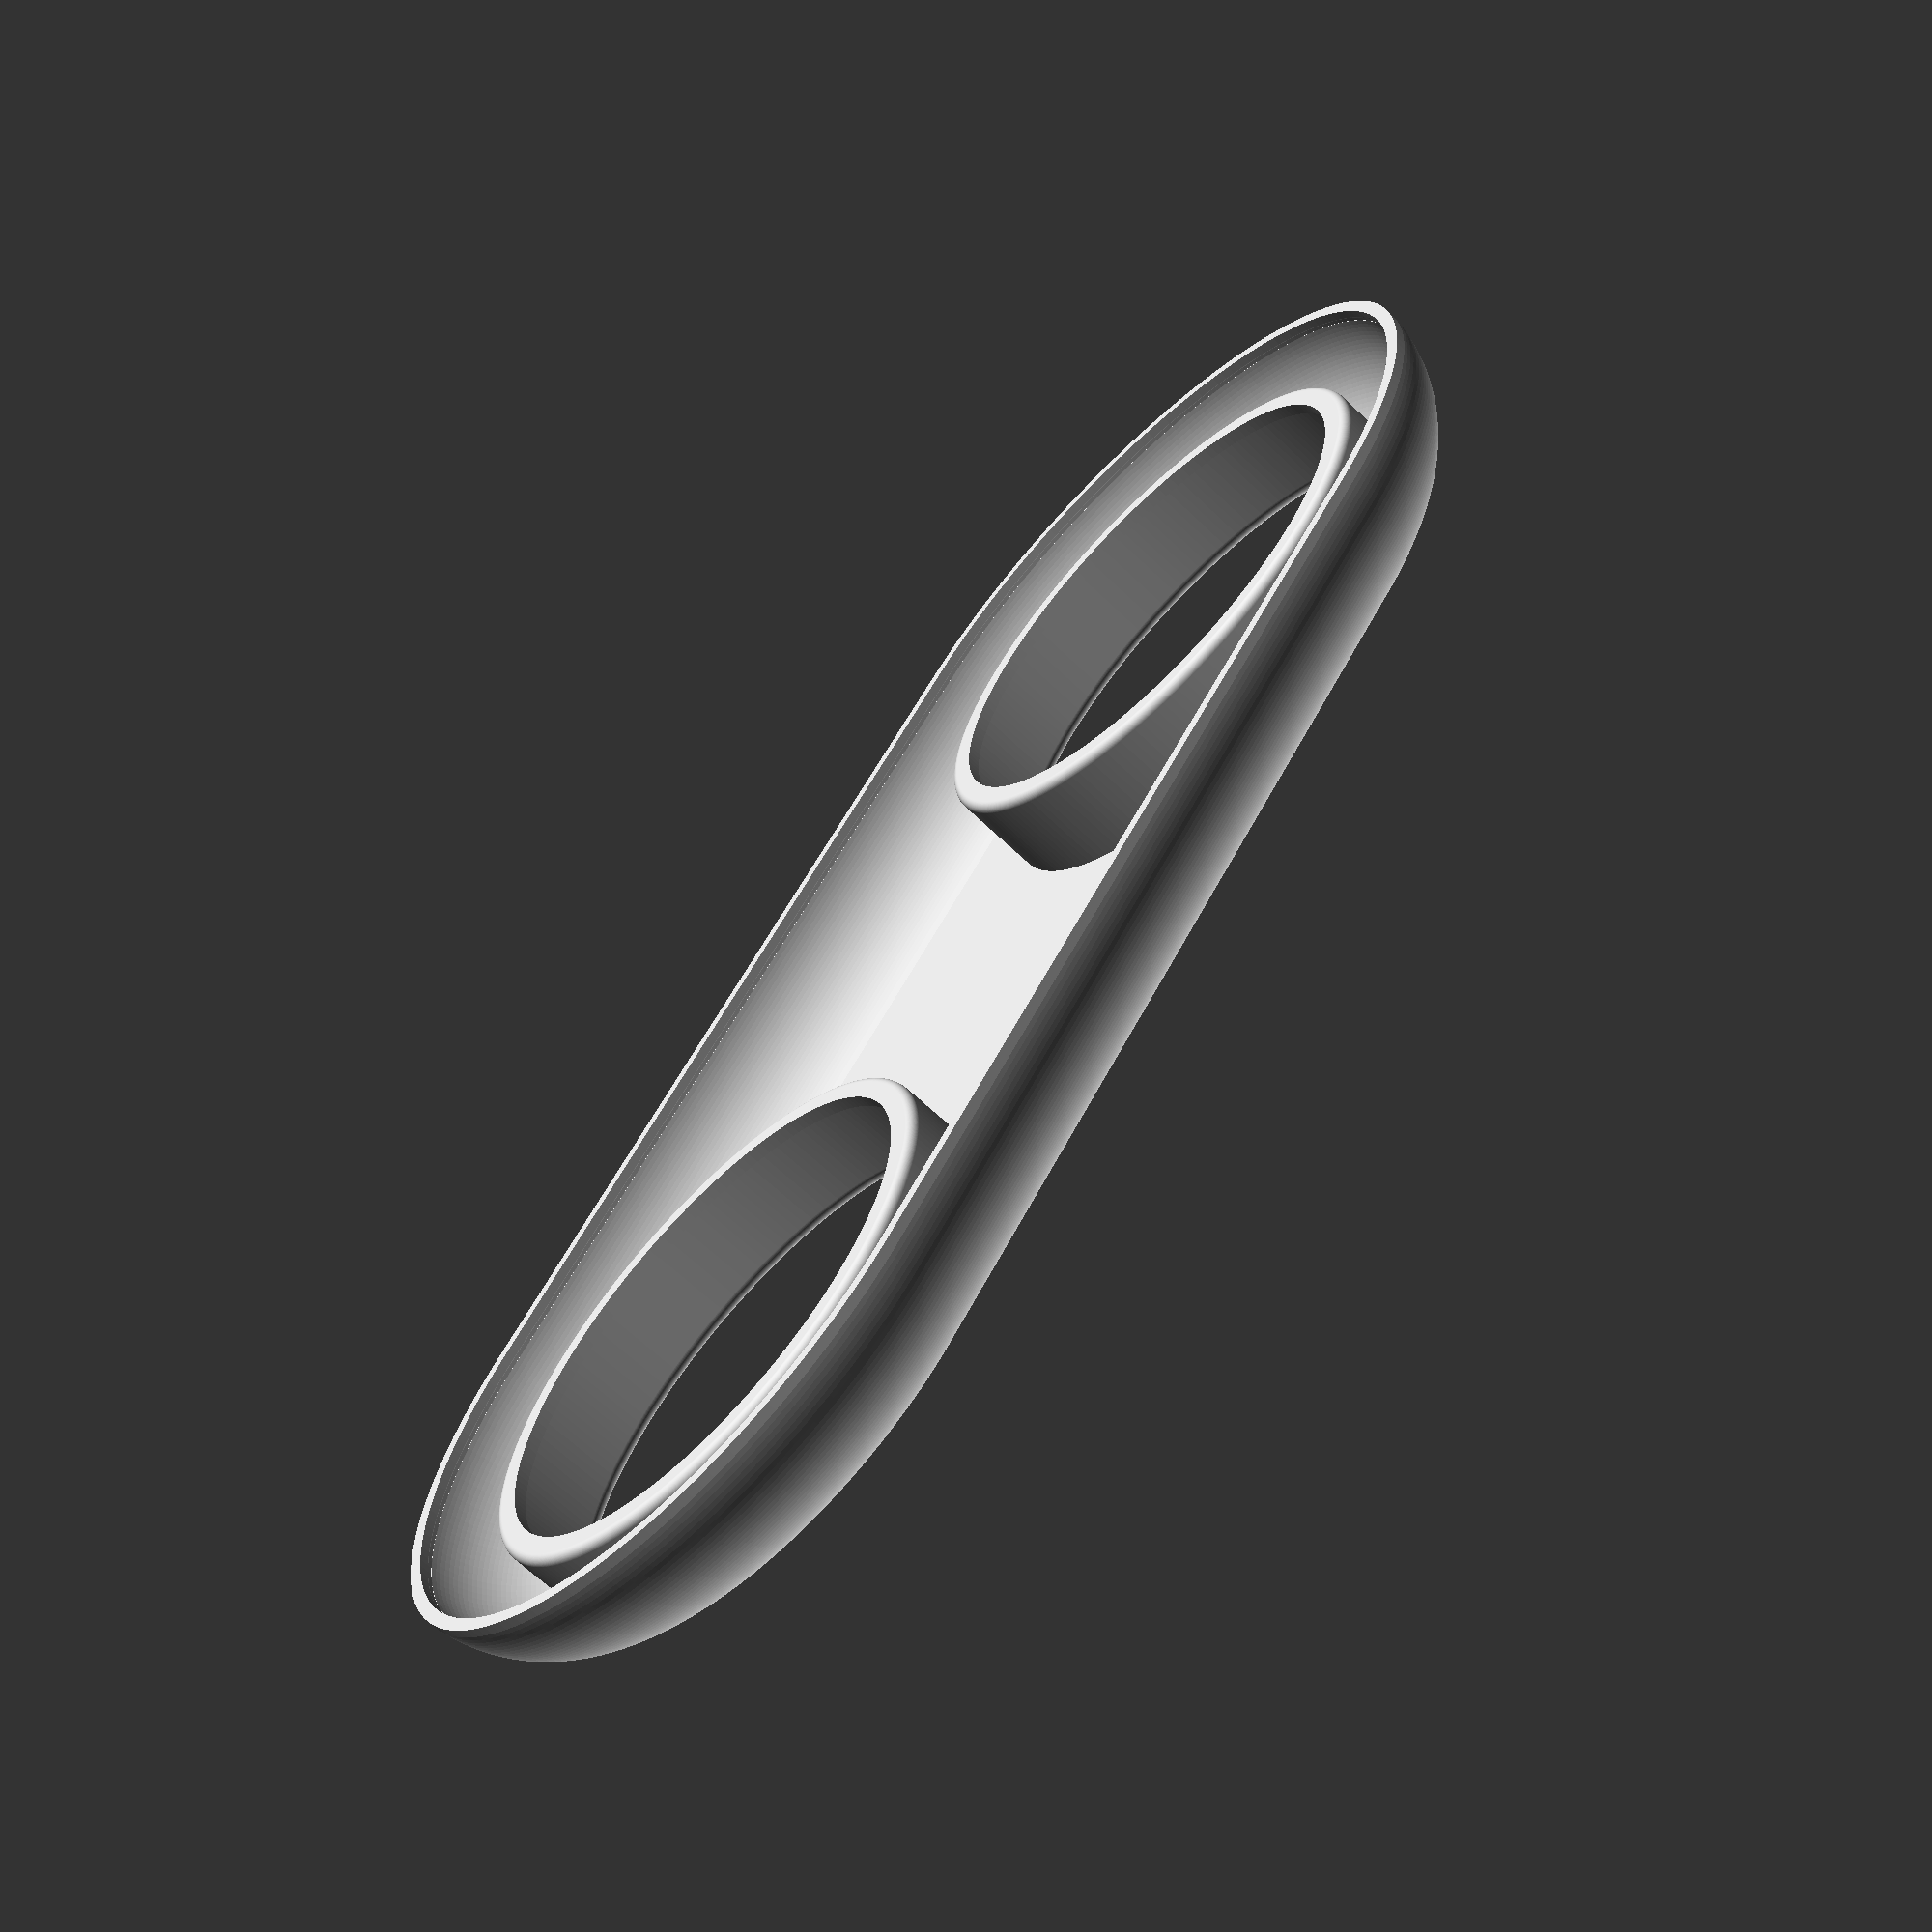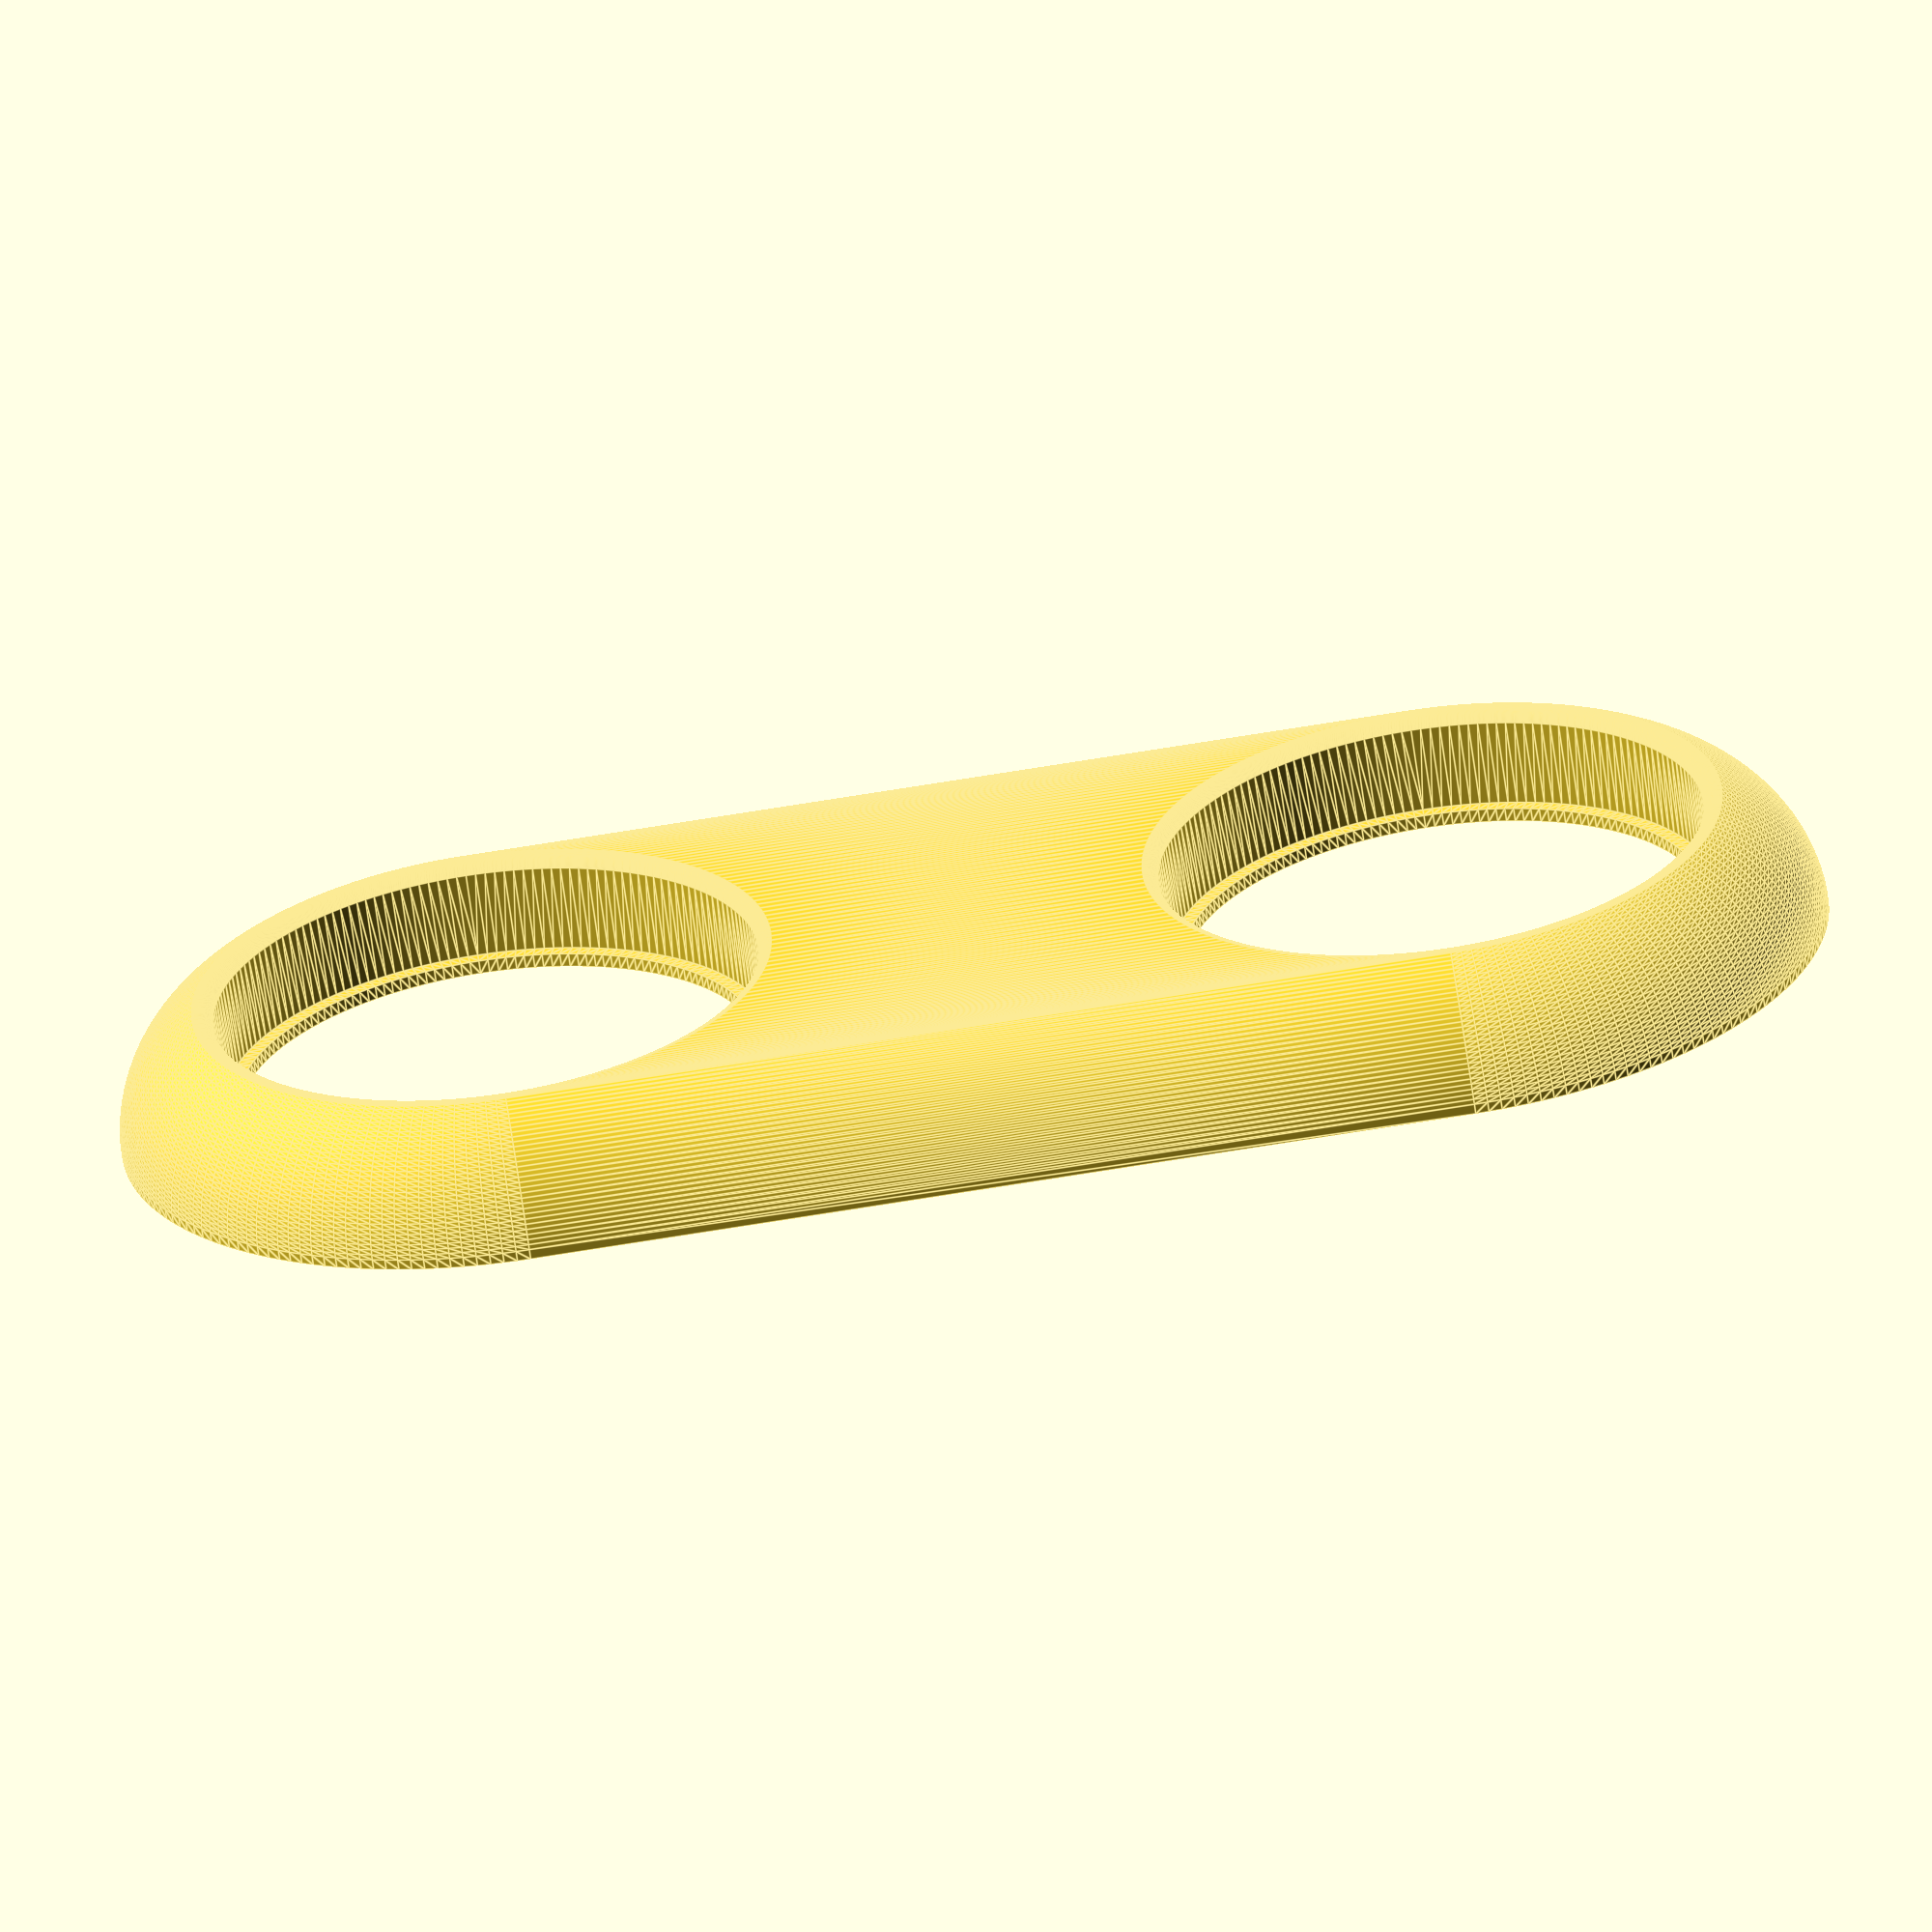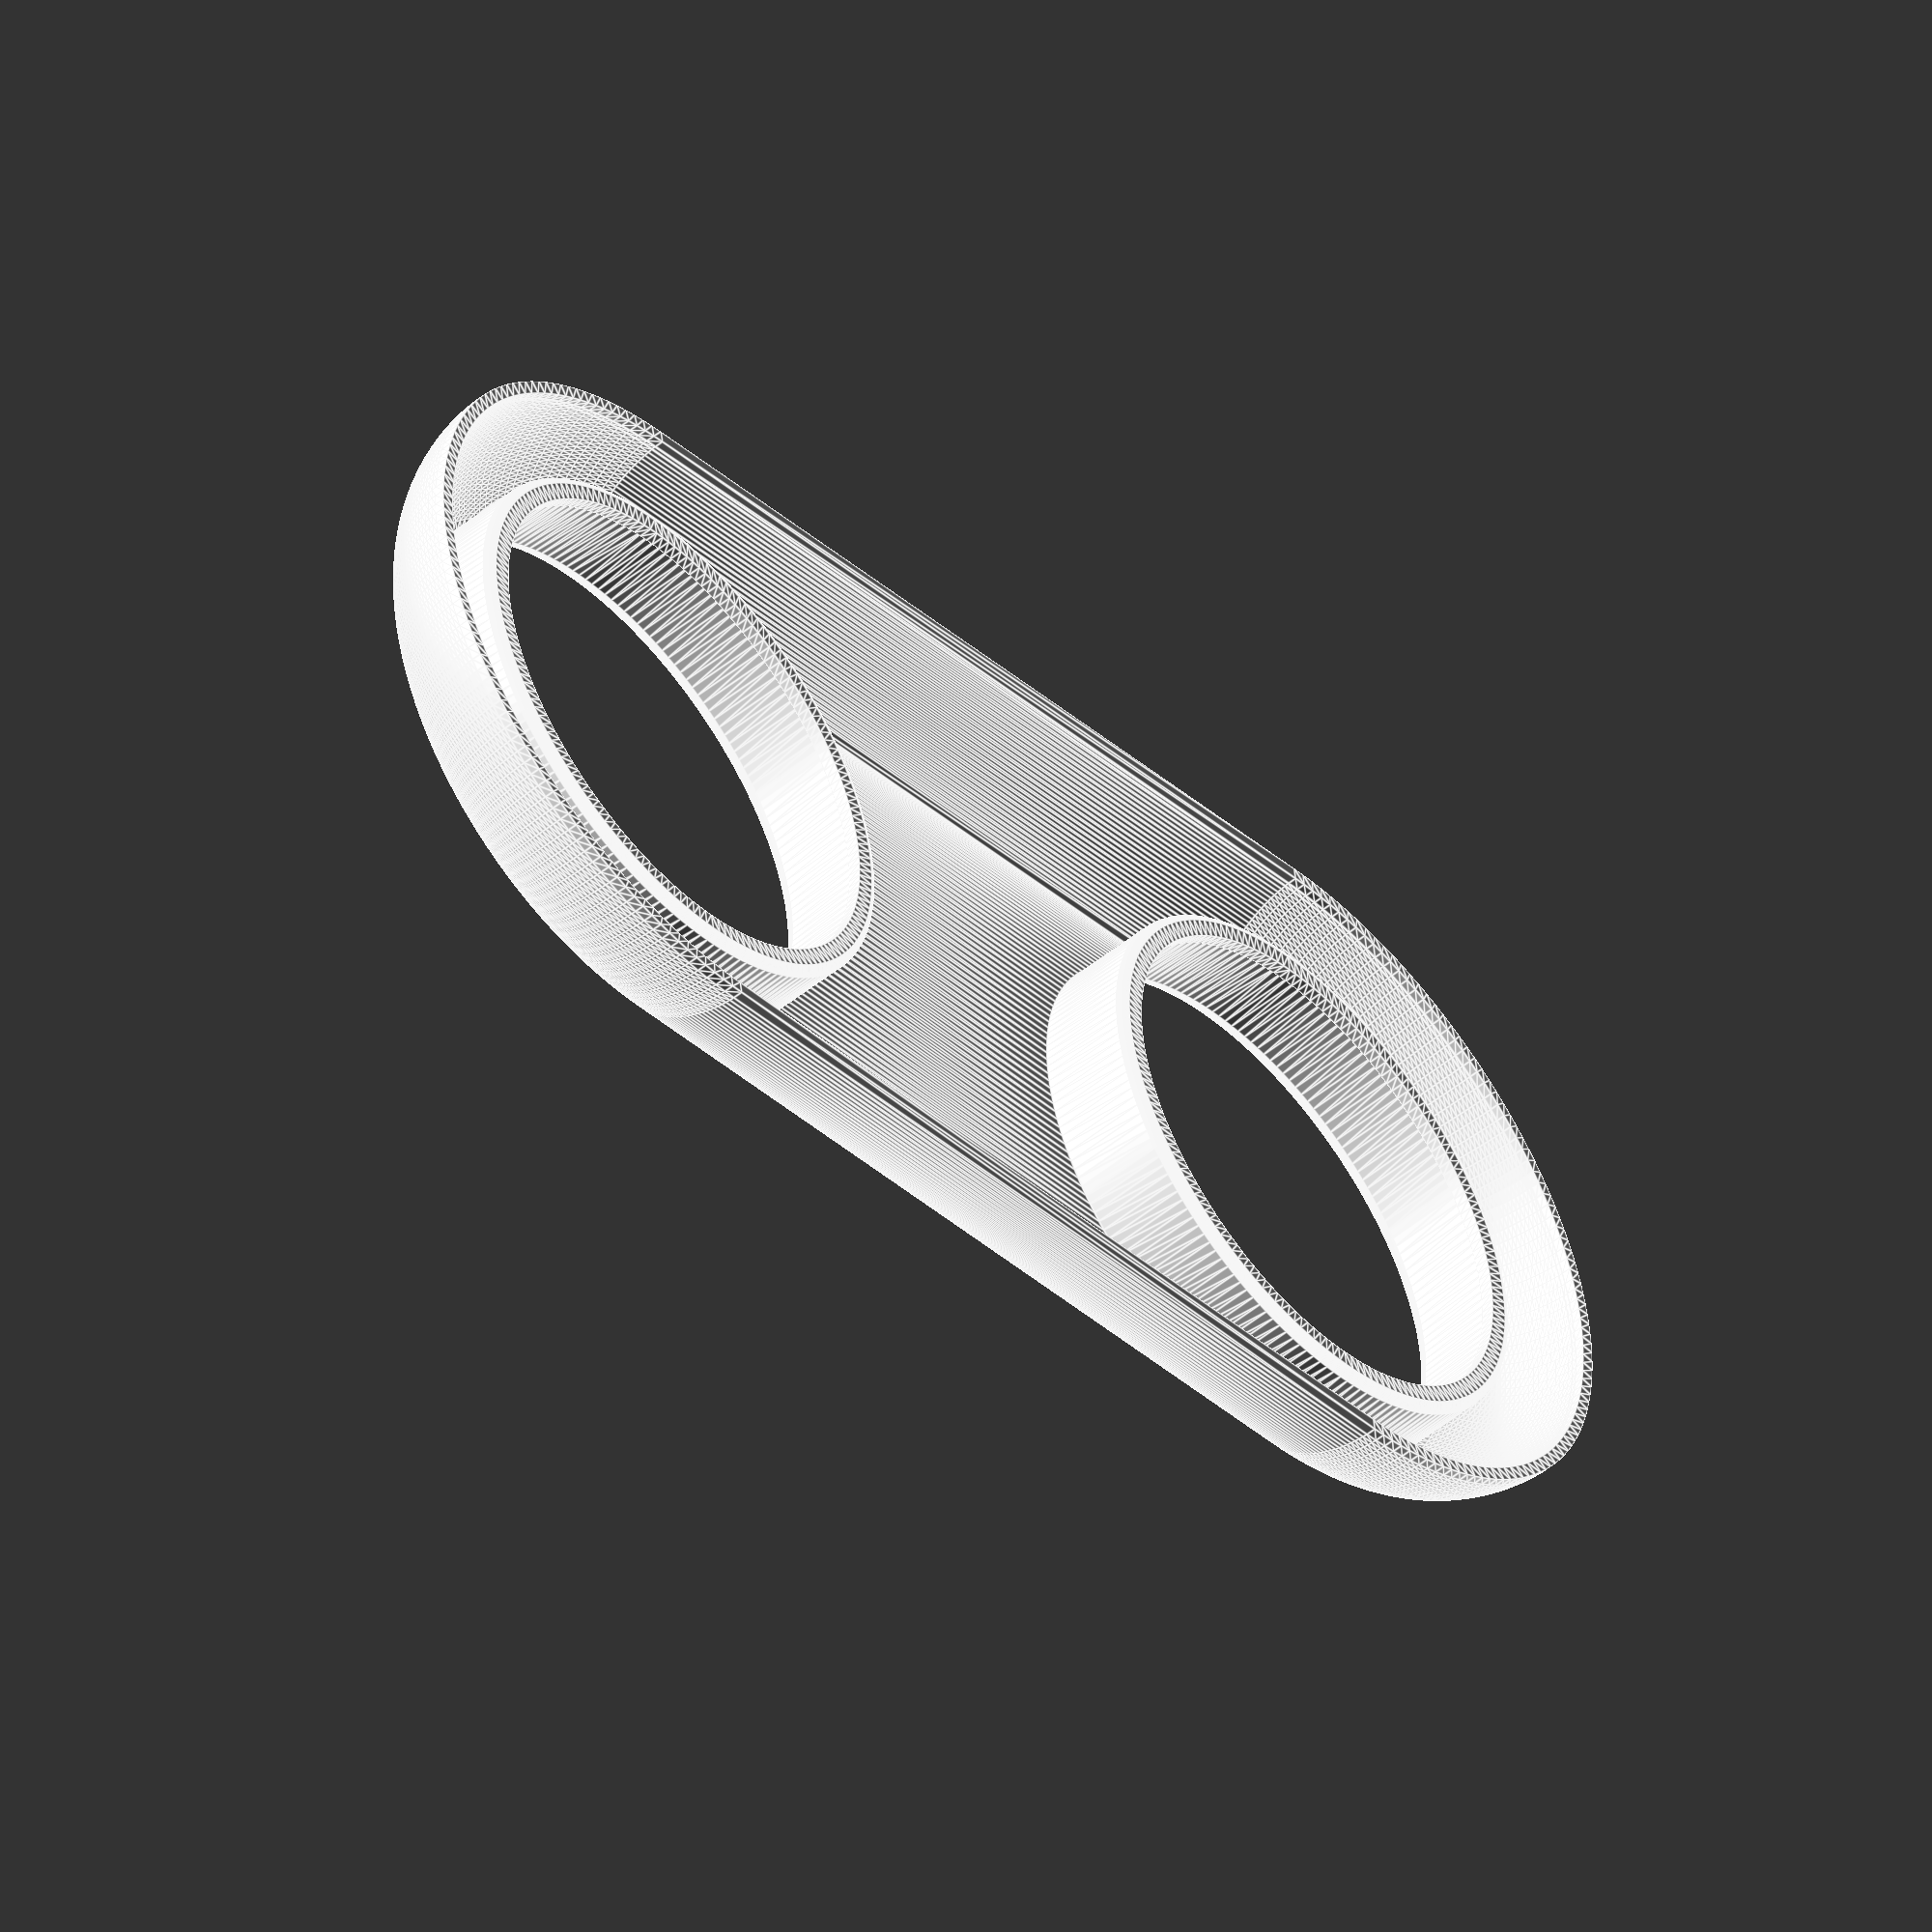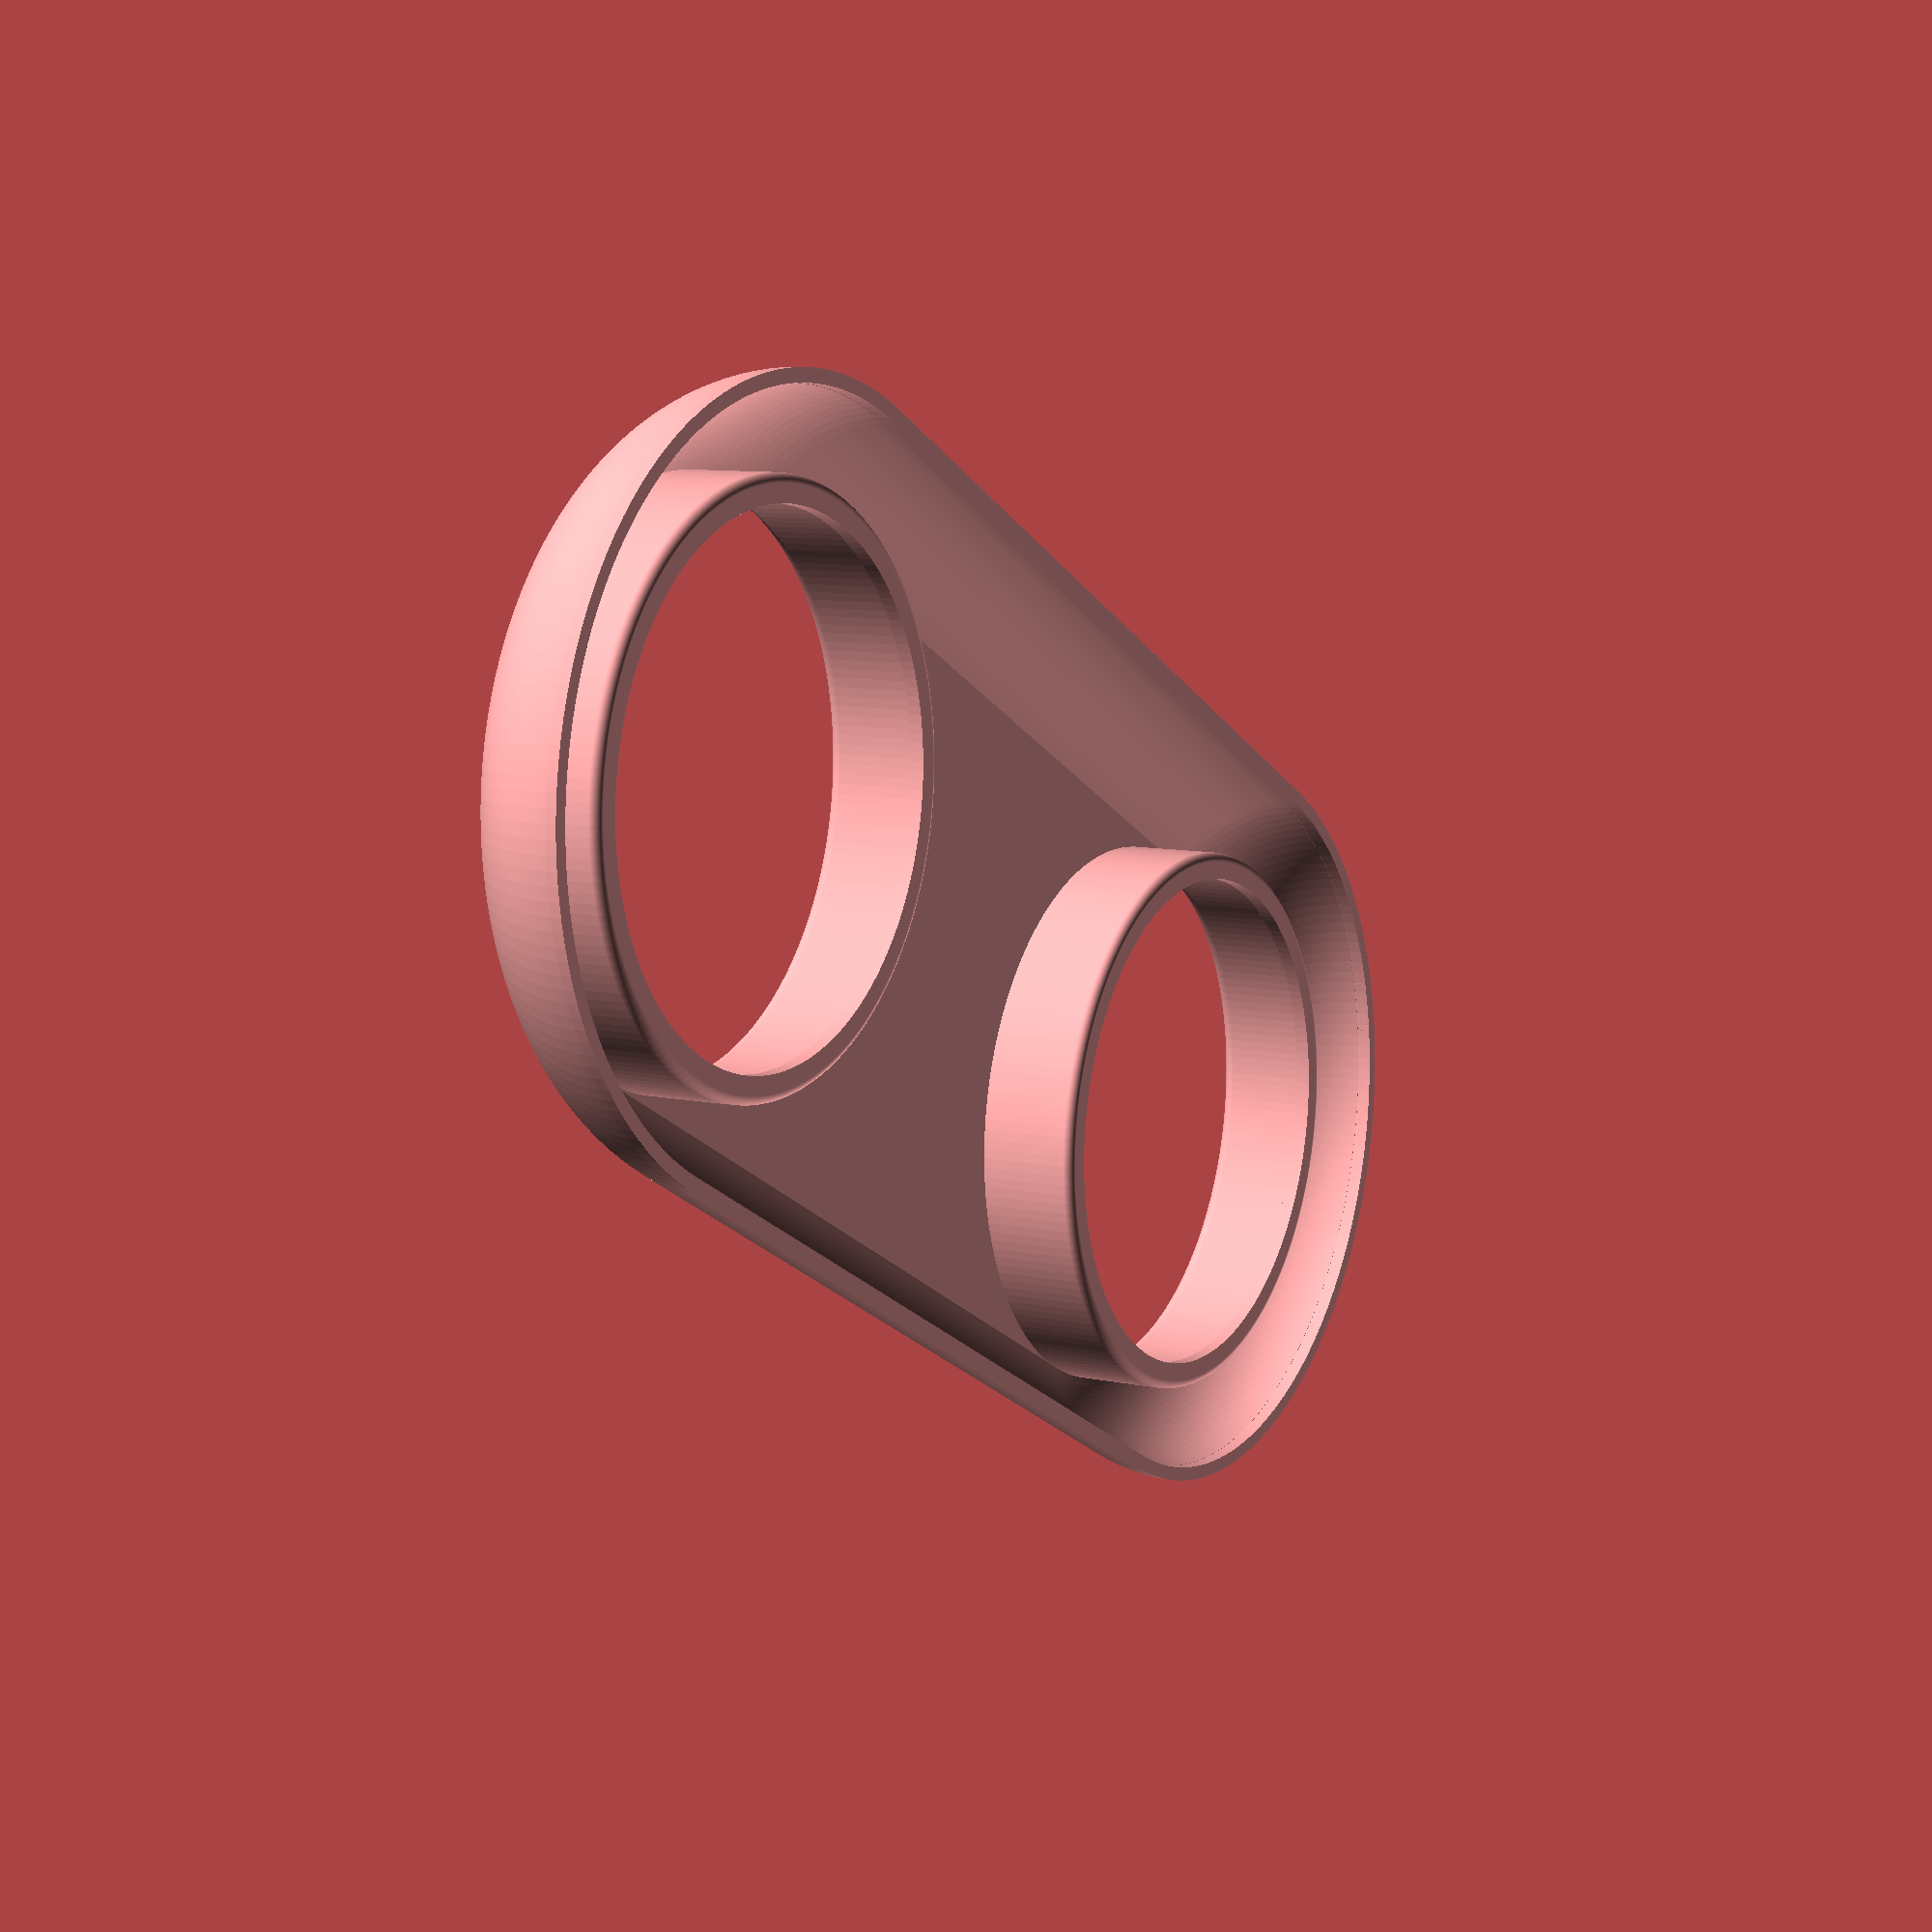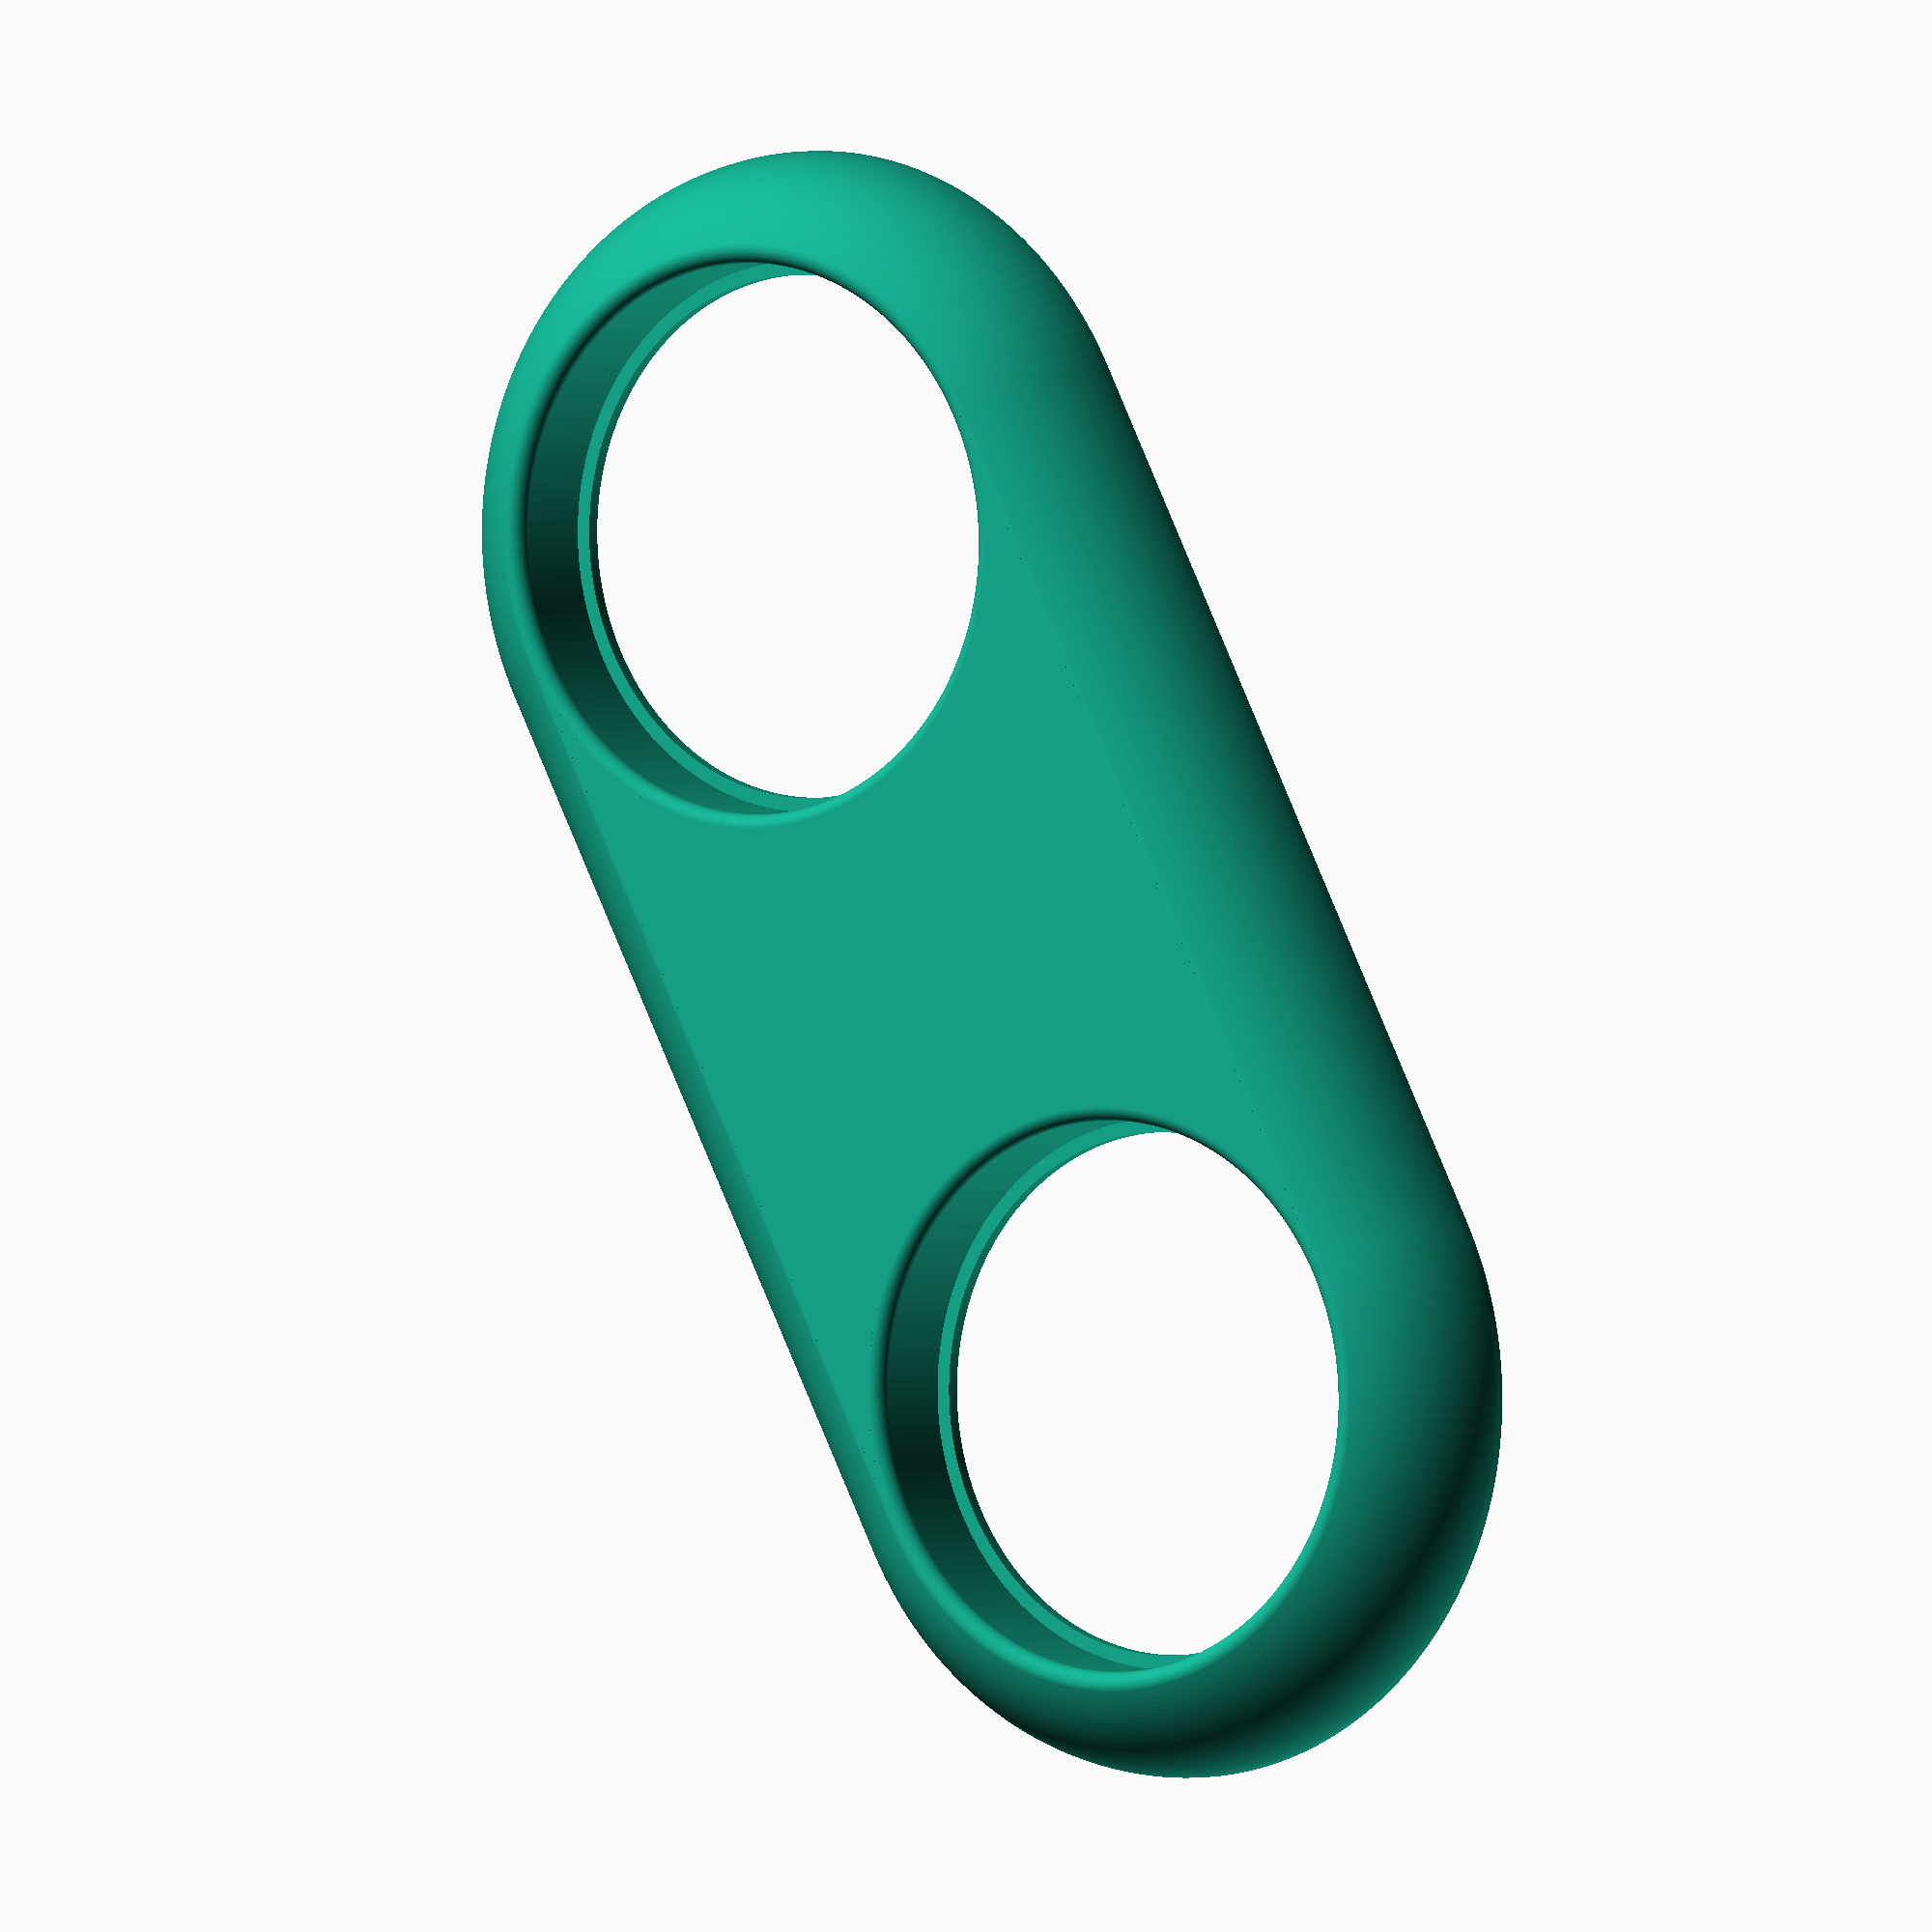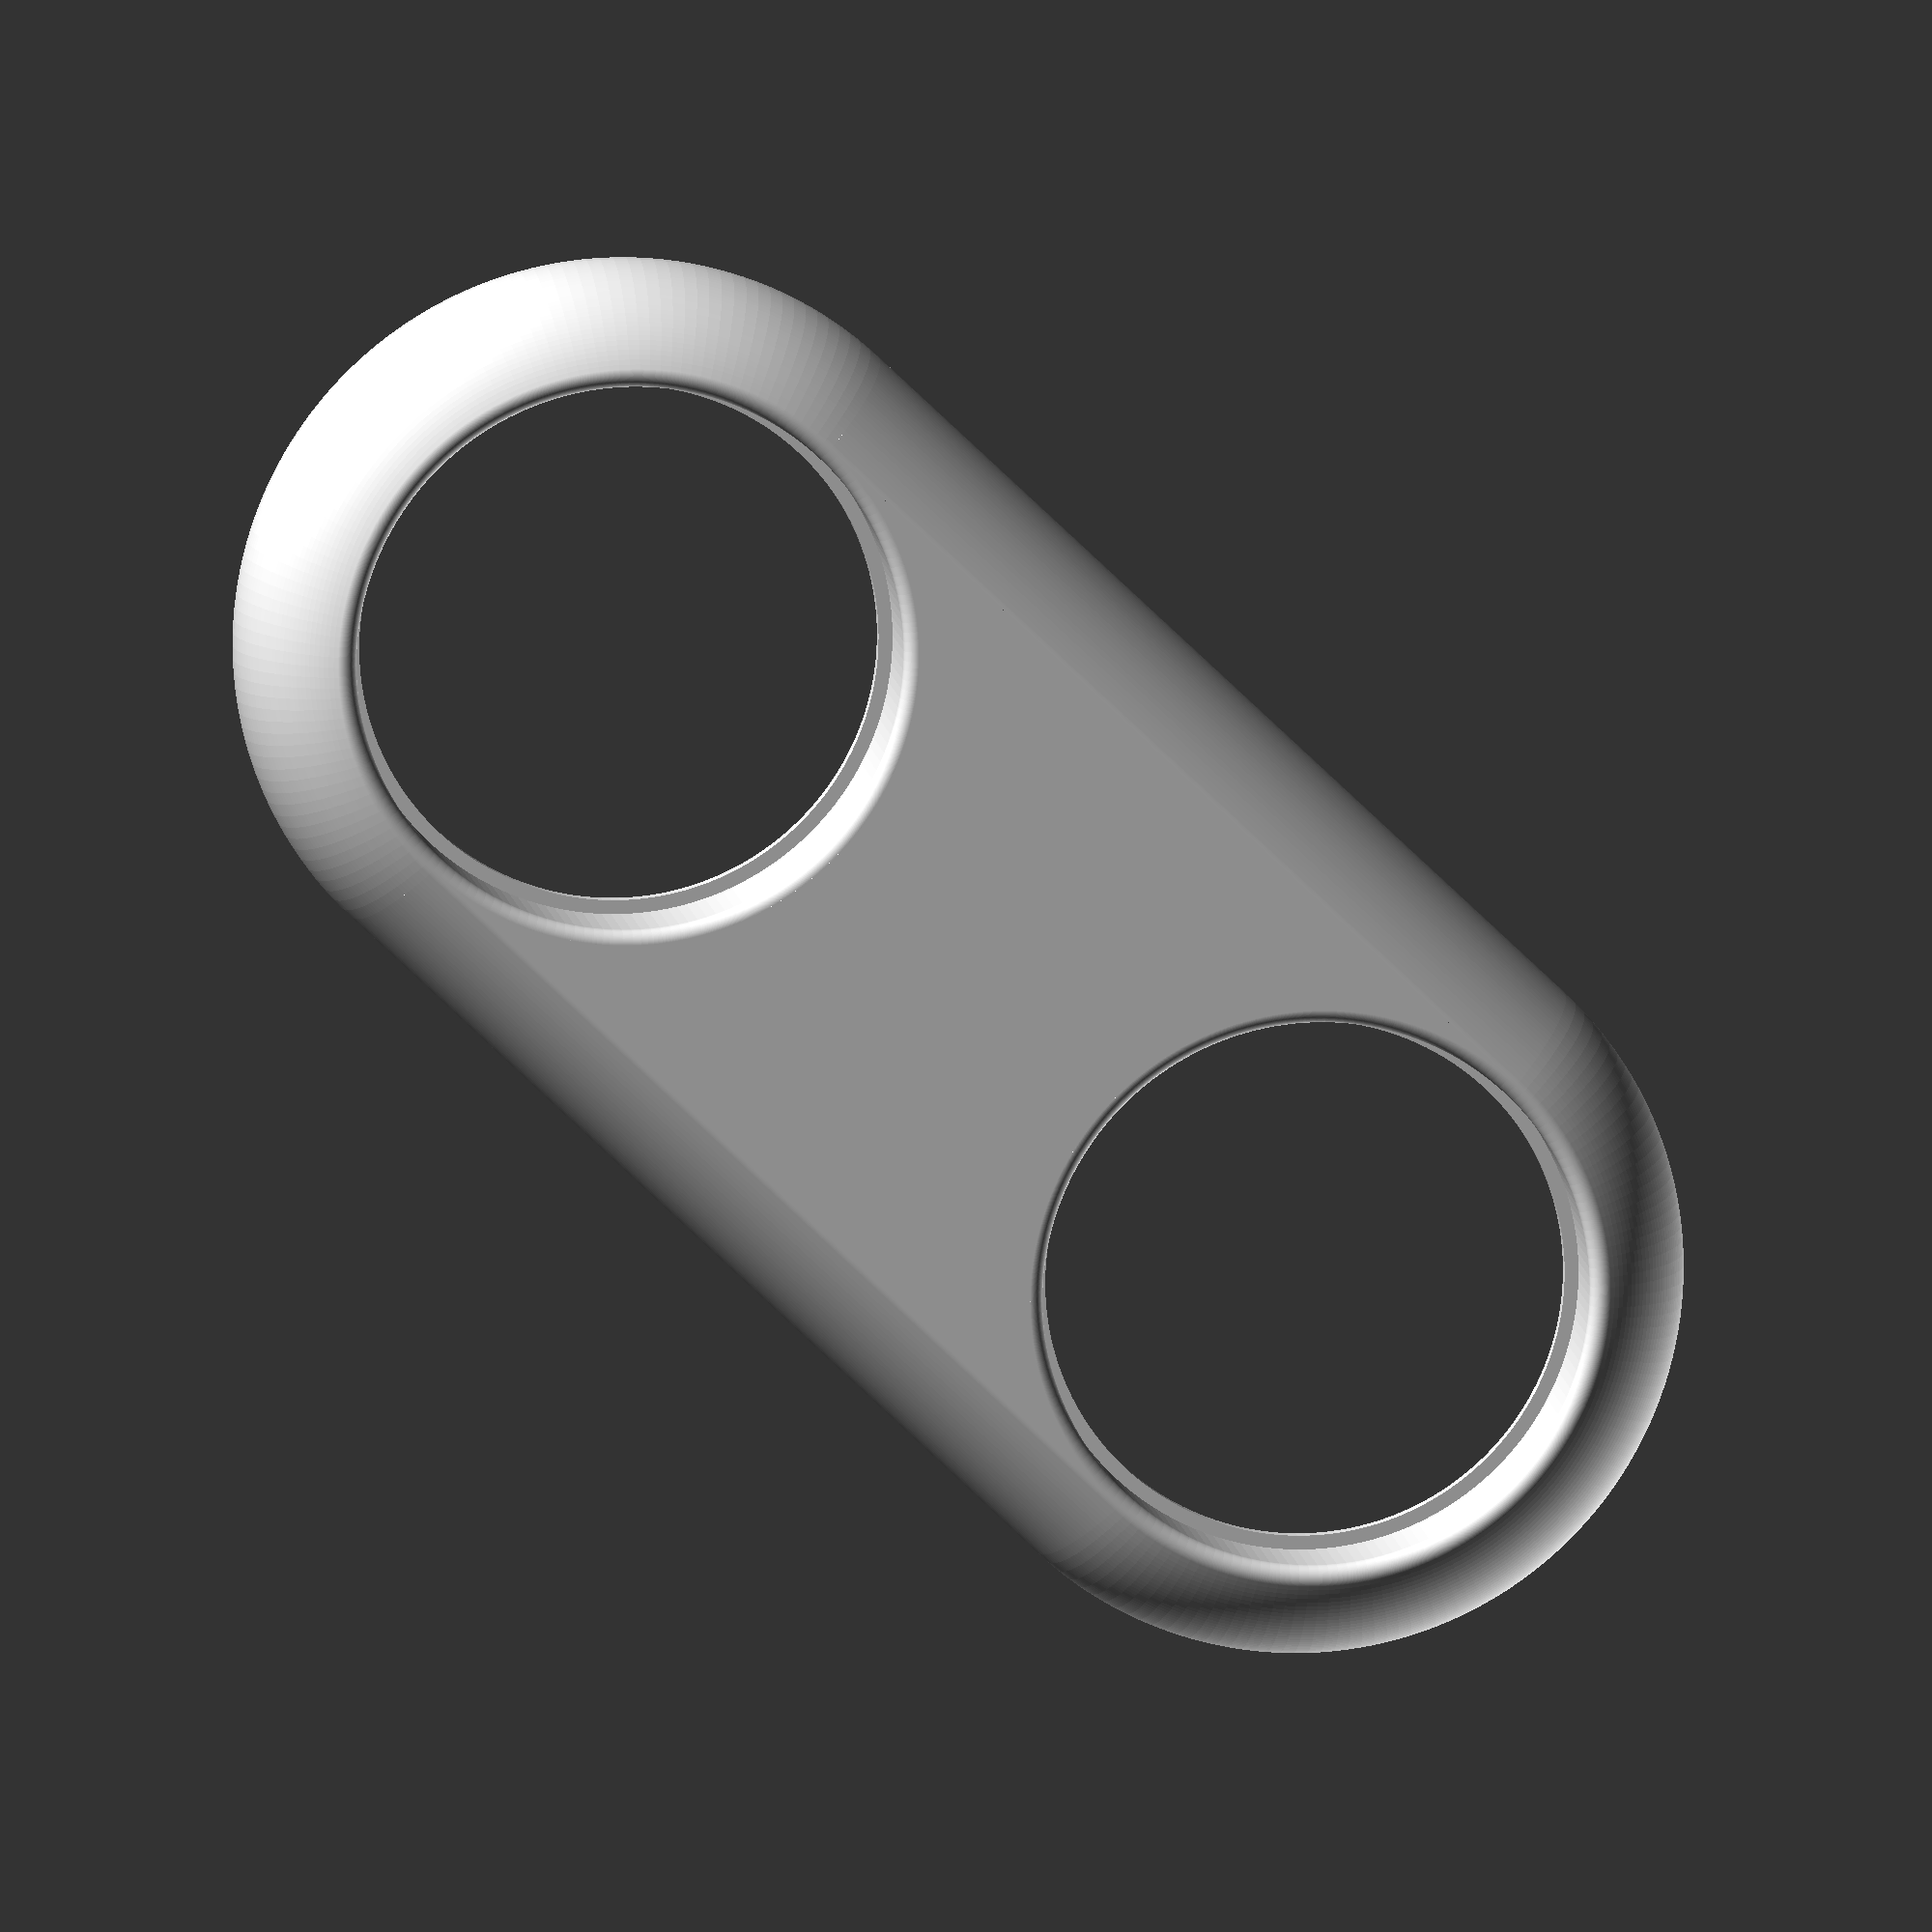
<openscad>
// TODO: Details when ct=1.5

$fn=180; // For fine result, use 180.
ct=1.5; // Wall thickness. Could try 2.0, too.

module sector(radius, angles, fn = 24) {
    r = radius / cos(180 / fn);
    step = -360 / fn;

    points = concat([[0, 0]],
        [for(a = [angles[0] : step : angles[1] - 360]) 
            [r * cos(a), r * sin(a)]
        ],
        [[r * cos(angles[1]), r * sin(angles[1])]]
    );

    difference() {
        circle(radius, $fn = fn);
        polygon(points);
    }
}

module arc(radius, angles, width = 1, fn = 24) {
    //smallpad=0.01;
    difference() {
        sector(radius, angles, fn);
        // If sector, it would flicker.
        circle(r=radius-width, $fn=fn);
    }
}

module retroFrame()
{
    rotate_extrude()
    {
        union()
        {
            inner2d();
            outer2d();
        }
    }
}

module inner2d()
{
    h=15; // Height of item
    sink=11; // Sink of "cup"
    rround=1.5; // Upper rounding radius
    innerr=59.1/2; // Inner radius
    pad=0.1; // Used to maintain manifold
    lipr=1; // Radius of lip rounding
    lipt=1.5; // Lip thickness
    lipw=1.5; // Lip width

    //rotate_extrude()
    difference()
    {
        union()
        {
            // Upper rounding #2
            translate([innerr+rround, h-rround])
               sector(rround, [89,181], $fn);
            
            // Inner lift
            translate([innerr, h-sink-lipt+lipr, 0])
                square([ct, sink-rround+lipt-lipr]);

            // Inner lip
            translate([innerr-lipw, h-sink-lipt, 0])
                    square([ct+lipw-lipr, lipt]);

            // Inner lip rounding
            translate([innerr+ct-lipr, h-sink-lipt+lipr, 0])
                sector(lipr, [270, 360], $fn);
        }
    }
}


module outer2d()
{
    h=15; // Height of item
    rround=1.5; // Upper rounding radius
    lowerr=82.5/2; // Lower radius
    innerr=59.1/2; // Inner radius
    pad=0.1; // Used to maintain manifold
    r=16.29; // Radius of side
    tr=lowerr-16.25; // Offset for side arc

    //rotate_extrude()
    difference()
    {
        union()
        {
            // Side arc
            translate([tr, 0, 0])
                arc(r, [2, 63], ct, $fn);

            // Lower block
            translate([lowerr-ct, 0, 0])
                square([ct+pad, 1]);

            // Upper rounding #1
            hull()
            {
                union()
                {
                    // Rounding
                    translate([innerr+rround, h-rround])
                       sector(rround, [40,91], $fn);
                    // Seamless with arc part
                    translate([tr, 0, 0])
                        arc(r, [62, 66], ct, $fn);
                }
            }
        }
        // Inner cut
        translate([lowerr-1.5-1.5-pad, -pad, 0])
            square([1.5+pad, 1.5+pad]);
        // Outer cut
        translate([lowerr, -pad, 0])
            square([ct, 2+pad]);
    }
}

module retroDualFrame()
{

translate([0, -102.5/2, 0])
mirror([0, 0, 0])
rotate_extrude(angle=180)
    union()
    {

        inner2d();
    }

translate([0, 102.5/2, 0])
mirror([0, 1, 0])
rotate_extrude(angle=180)
    union()
    {

        inner2d();
    }




translate([0, -102.5/2, 0])
mirror([0, 1, 0])
rotate_extrude(angle=180)
    union()
    {

        inner2d();
        outer2d();
    }


translate([0, 102.5/2, 0])
rotate_extrude(angle=180)
    union()
    {

        inner2d();
        outer2d();
    }


mirror([1, 0, 0])
rotate([90, 0, 0])
linear_extrude(102.5+0.01, center=true)
   outer2d();

rotate([90, 0, 0])
linear_extrude(102.5+0.01, center=true)
   outer2d();

translate([0, 0, 15-1.5])
linear_extrude(1.5)
difference()
{
    square([59.1+1.5*2+0.01*2, 102.5], center=true);
    translate([0, 102.5/2])
        circle(59.1/2+1.5);
    translate([0, -102.5/2])
        circle(59.1/2+1.5);

}
    
}



retroDualFrame();
//
//retroFrame();
</openscad>
<views>
elev=244.4 azim=318.9 roll=314.2 proj=p view=solid
elev=65.2 azim=265.8 roll=7.7 proj=o view=edges
elev=49.6 azim=279.0 roll=132.1 proj=o view=edges
elev=351.2 azim=62.3 roll=120.2 proj=p view=solid
elev=358.3 azim=332.8 roll=34.6 proj=o view=wireframe
elev=169.9 azim=133.7 roll=187.1 proj=o view=solid
</views>
